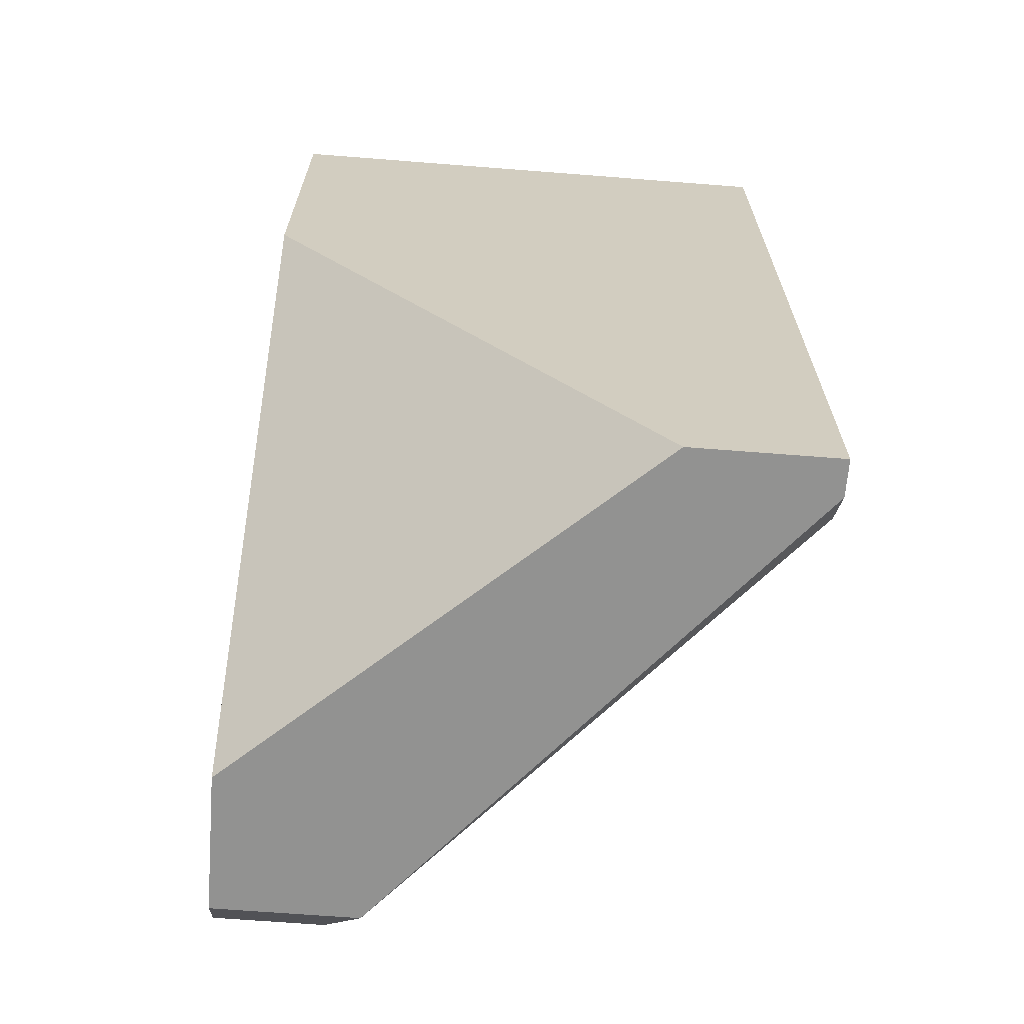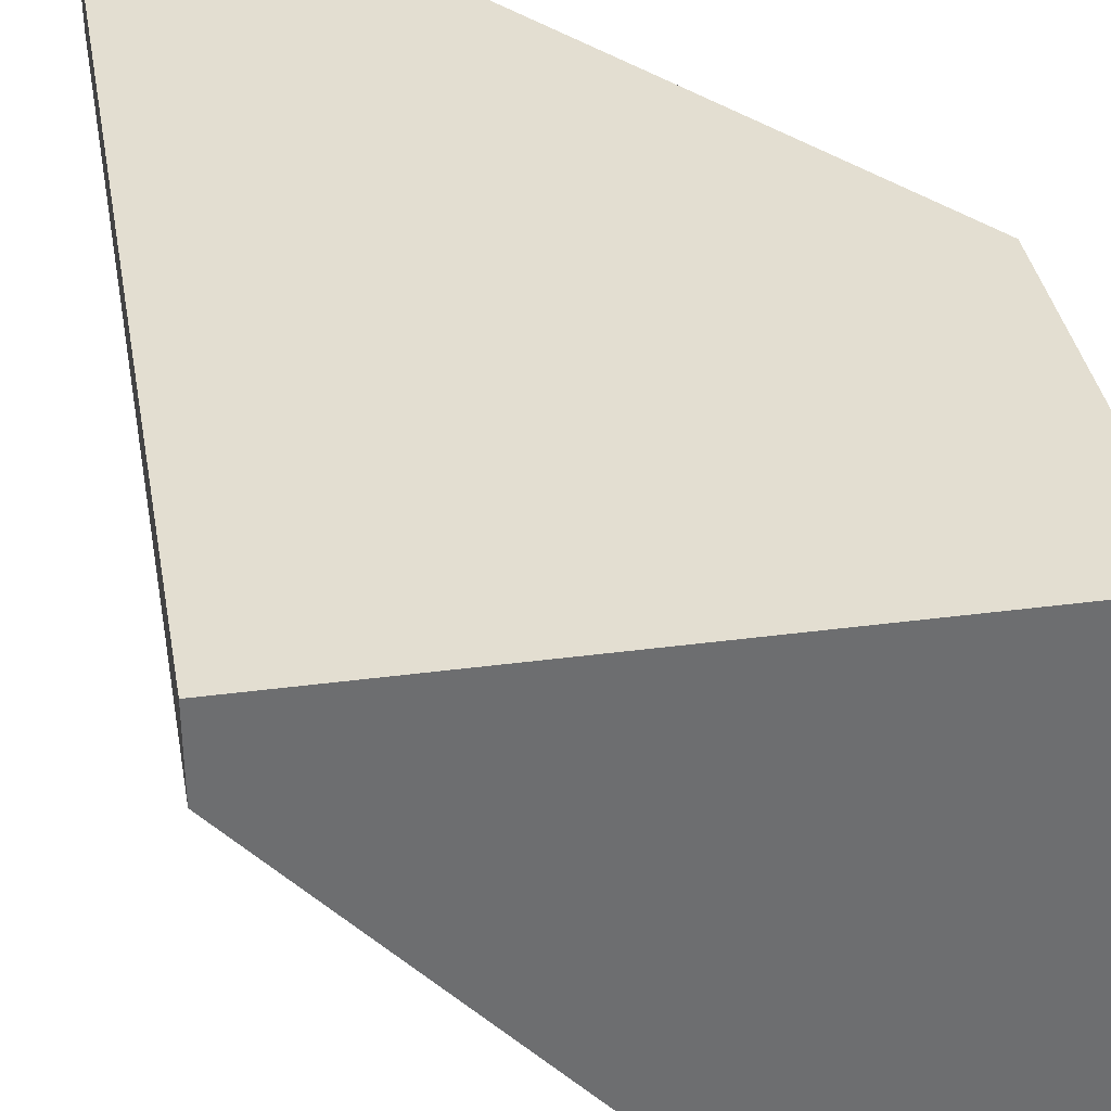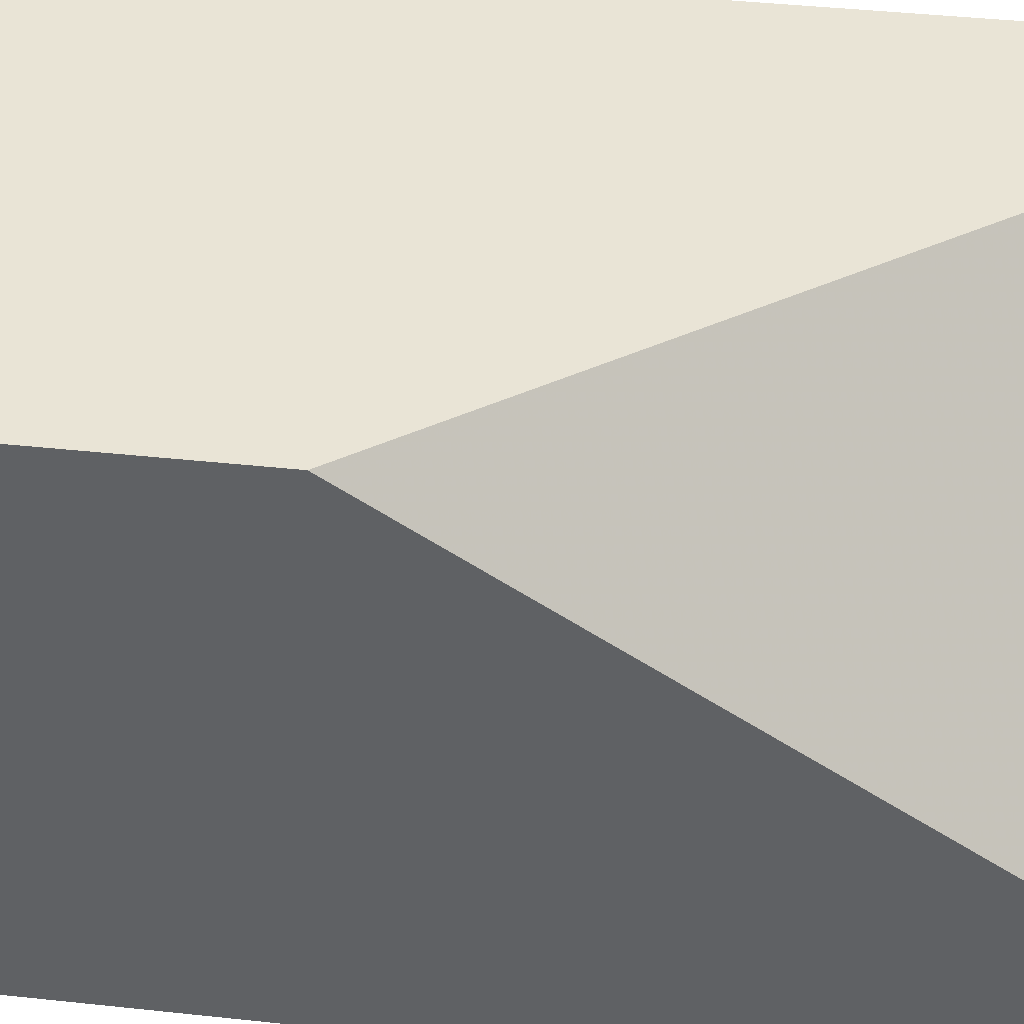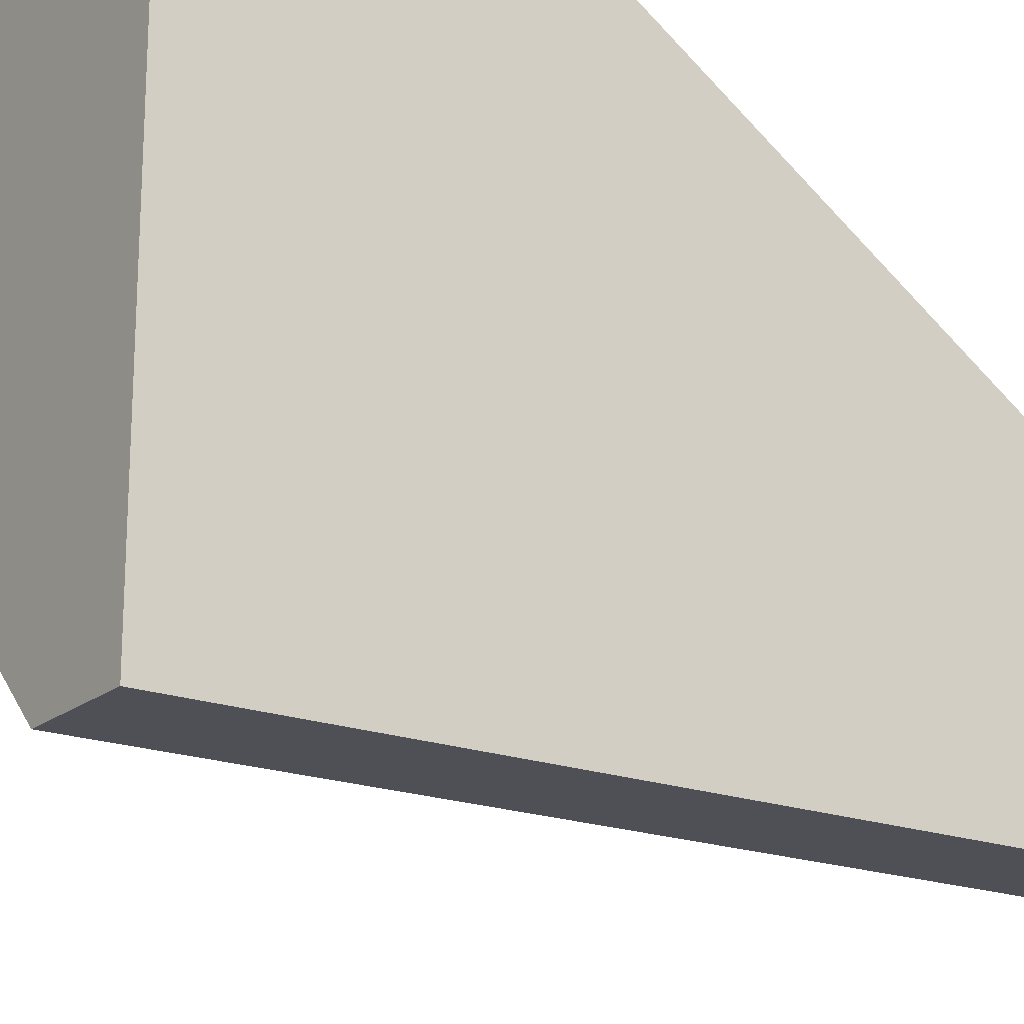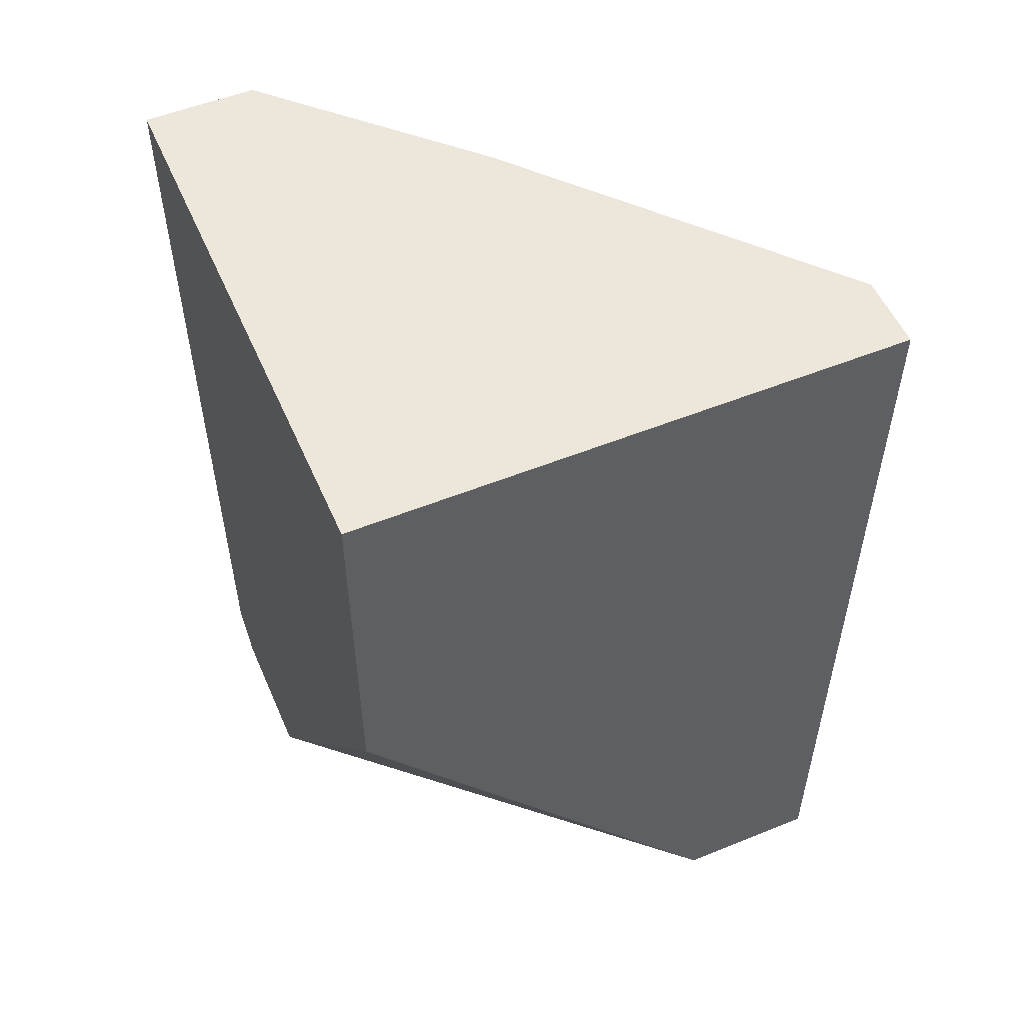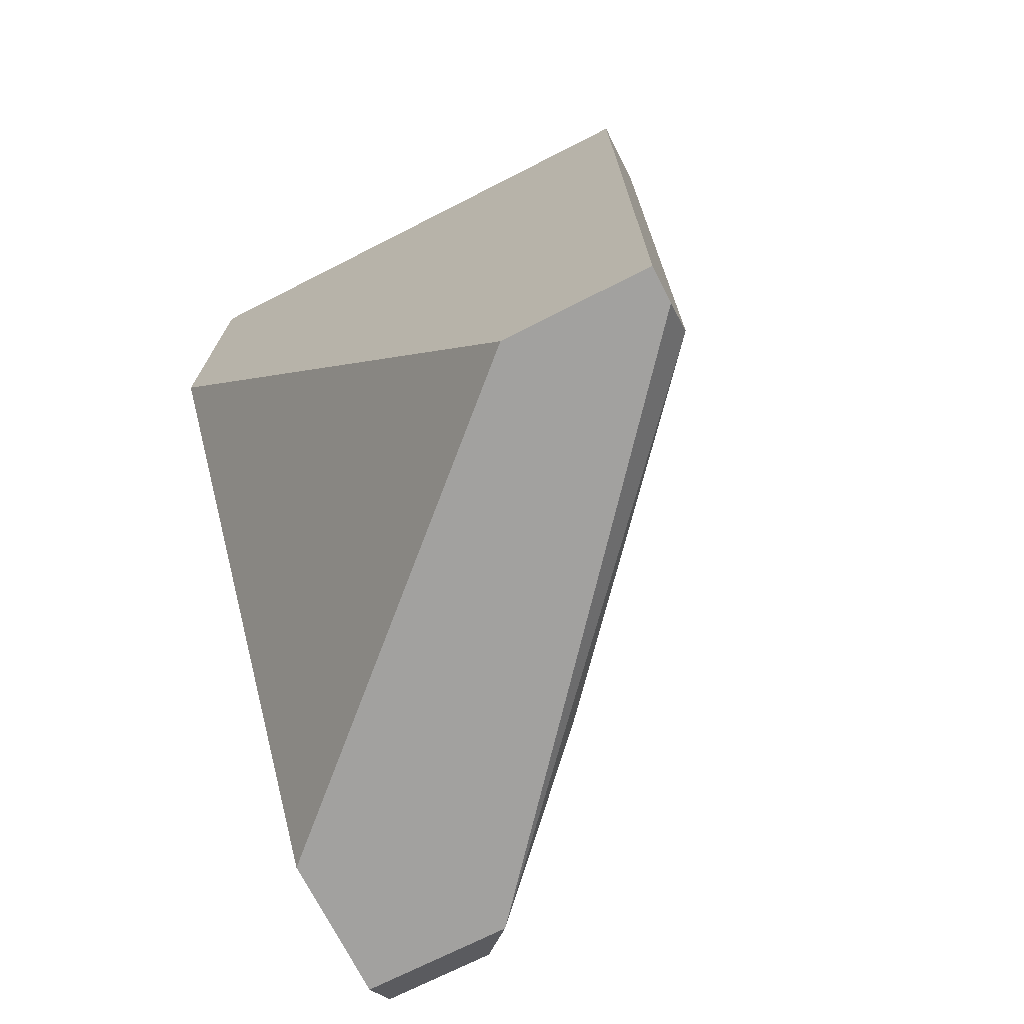
<metadata>
{"format":"obj","ext":"obj","renderer":"f3d","projection":"perspective","resolution":1024,"background":"white","views":[{"elev":-66.2,"azim":175.5,"up":"+Z"},{"elev":36.3,"azim":-9.8,"up":"+Y"},{"elev":42.6,"azim":97.3,"up":"+Y"},{"elev":-19.4,"azim":55.2,"up":"+Y"},{"elev":53.6,"azim":156.7,"up":"+Z"},{"elev":-72.2,"azim":-153.1,"up":"+Z"}]}
</metadata>
<code>
v -0.02402 -0.05185 2.5e-05
v -0.01689 -0.04294 0.02143
v -0.01689 -0.05631 0.02143
v -0.03027 -0.04294 0.02143
v -0.0267 -0.04294 -0.000868
v -0.01689 -0.05185 -0.000868
v -0.03027 -0.04383 -0.000868
v -0.02402 -0.05185 0.02143
v -0.01957 -0.05631 2.5e-05
v -0.01689 -0.04294 0.01251
v -0.03027 -0.04472 0.02143
v -0.01957 -0.05631 0.02143
v -0.01689 -0.05631 2.5e-05
v -0.03027 -0.04472 2.5e-05
v -0.02046 -0.05542 -0.000868
v -0.03027 -0.04294 -0.000868
v -0.02491 -0.05096 0.000917
v -0.01689 -0.05542 -0.000868
f 13 15 18
f 3 2 4
f 4 2 5
f 2 3 6
f 5 6 7
f 3 4 8
f 5 2 10
f 2 6 10
f 6 5 10
f 4 7 11
f 8 4 11
f 3 8 12
f 9 3 12
f 6 3 13
f 3 9 13
f 11 7 14
f 7 6 15
f 13 9 15
f 1 14 15
f 14 7 15
f 4 5 16
f 7 4 16
f 5 7 16
f 8 11 17
f 12 8 17
f 9 12 17
f 14 1 17
f 11 14 17
f 1 15 17
f 15 9 17
f 6 13 18
f 15 6 18

</code>
